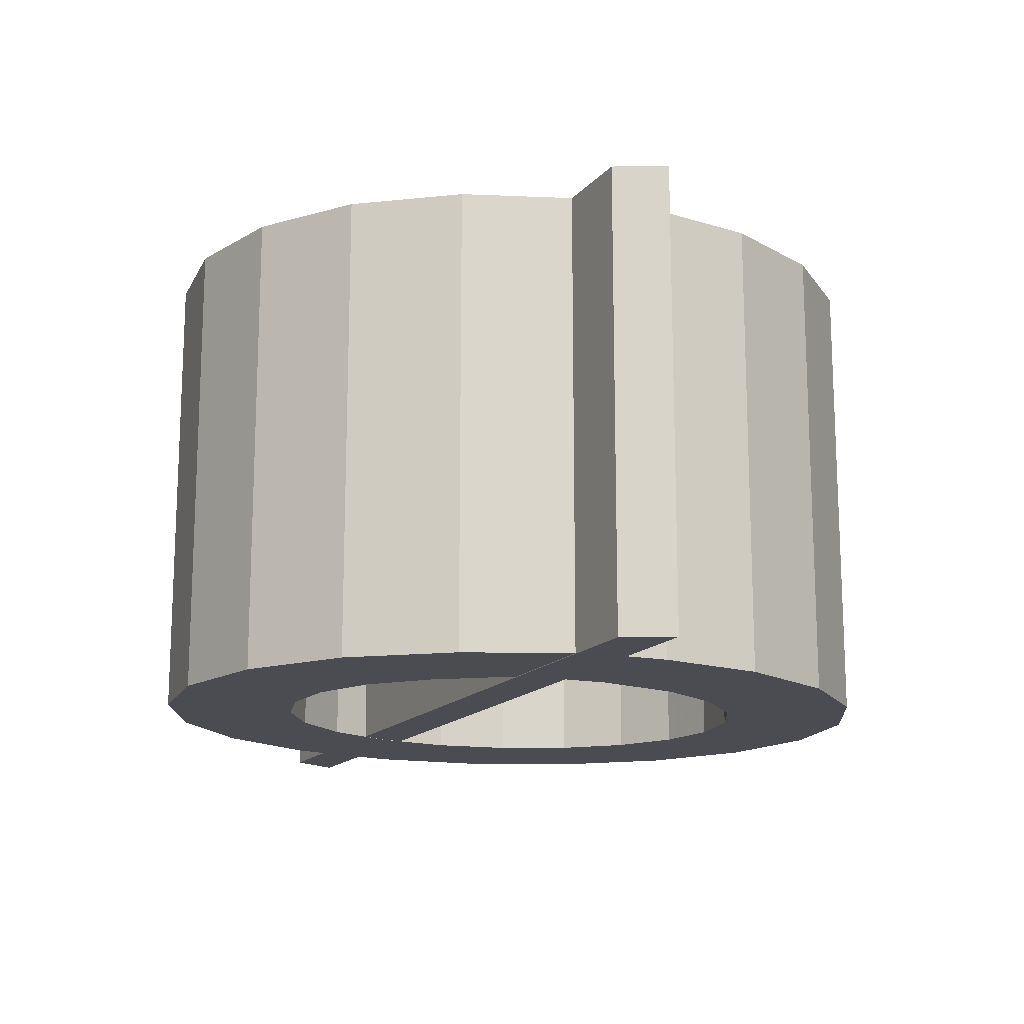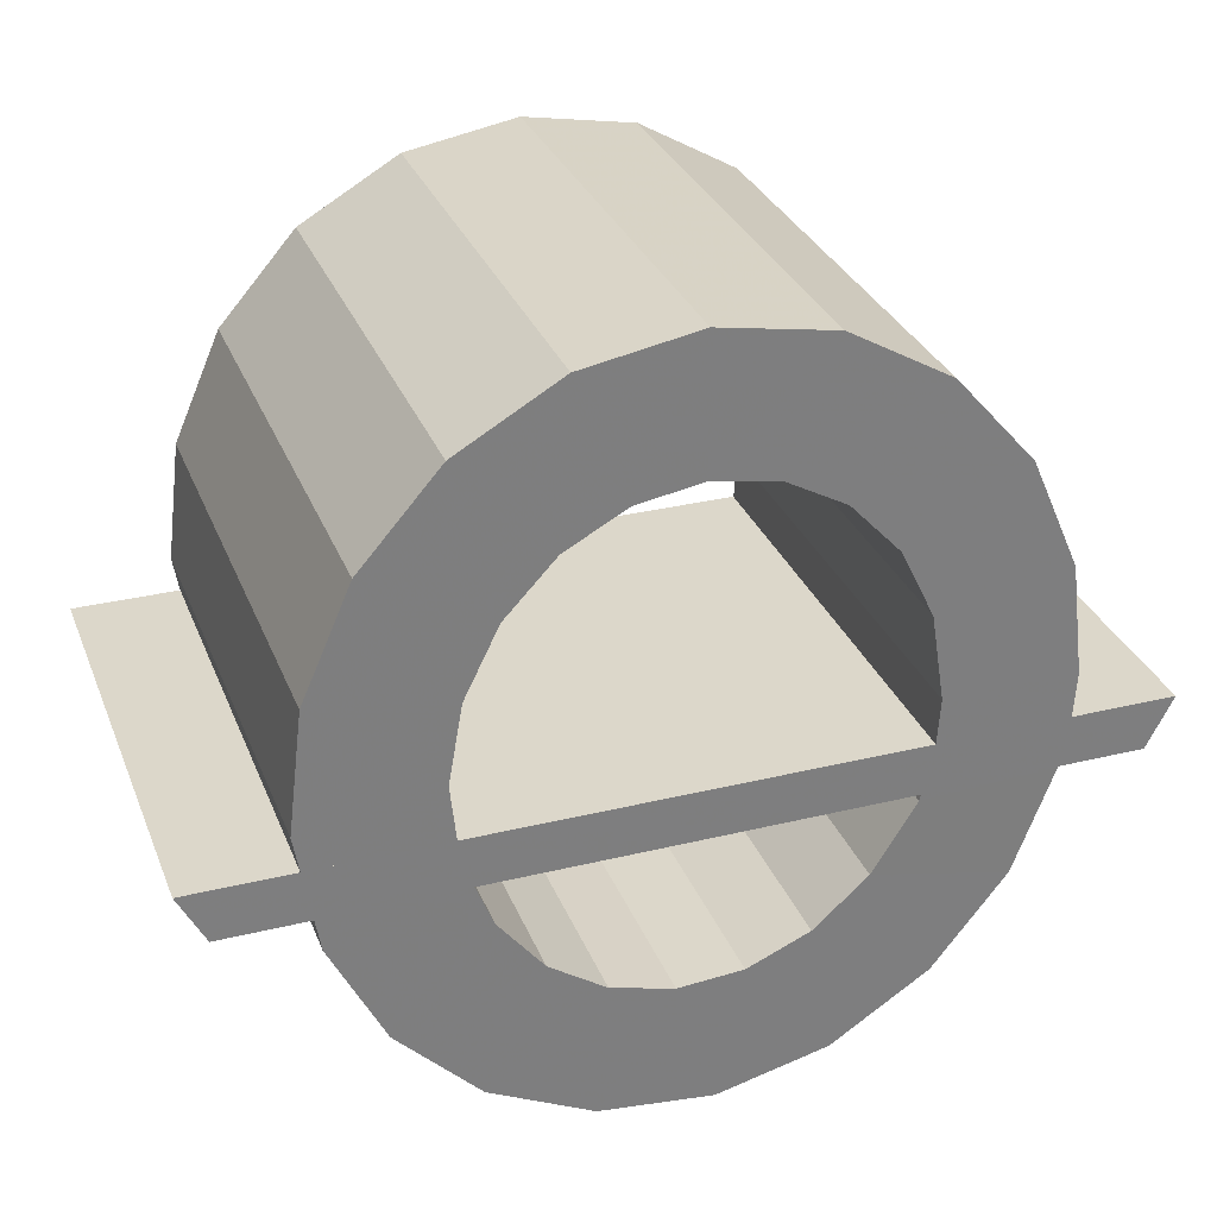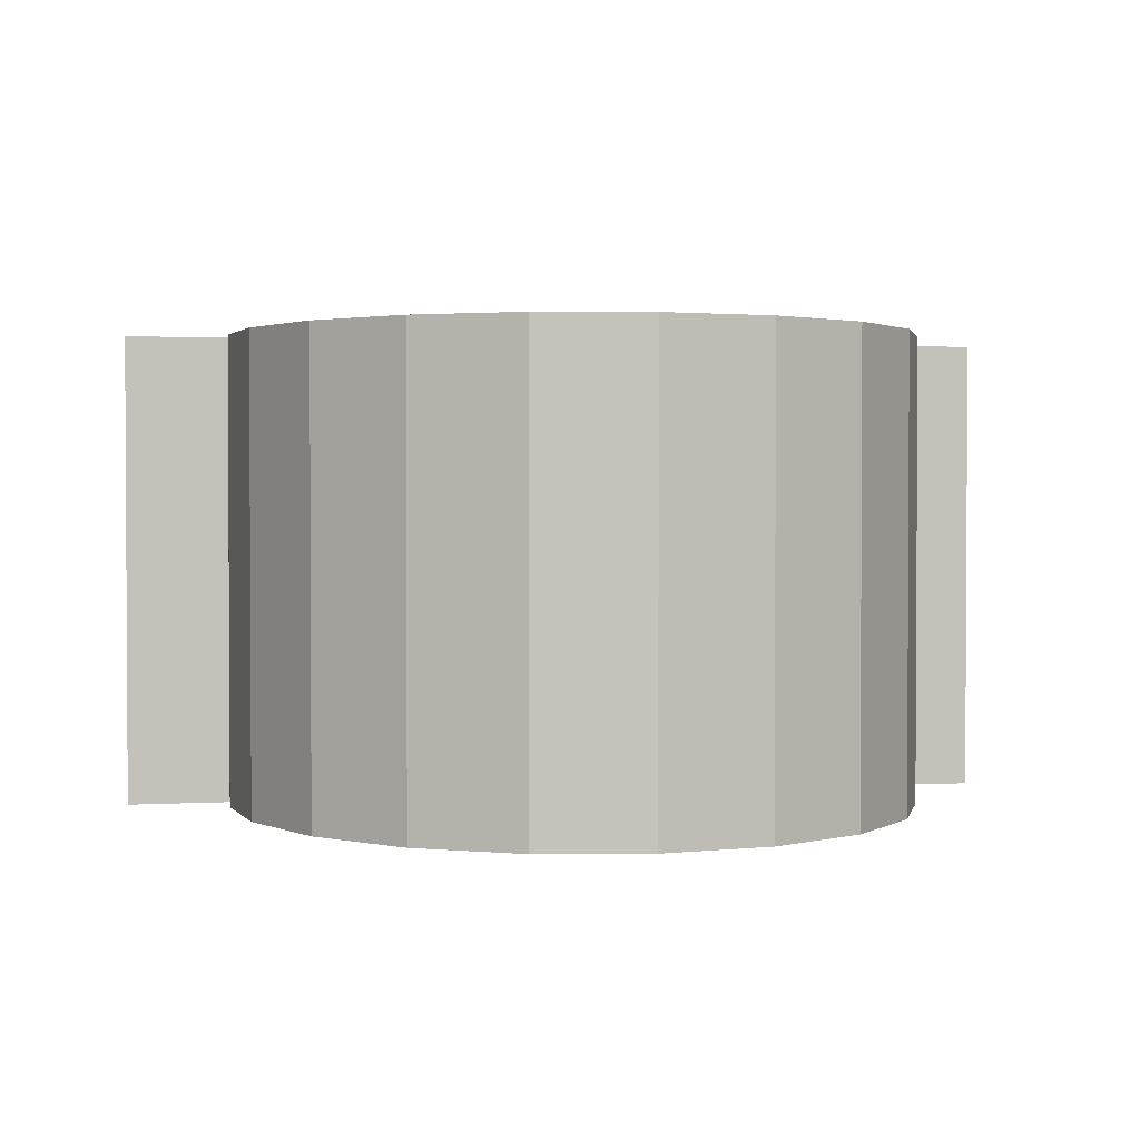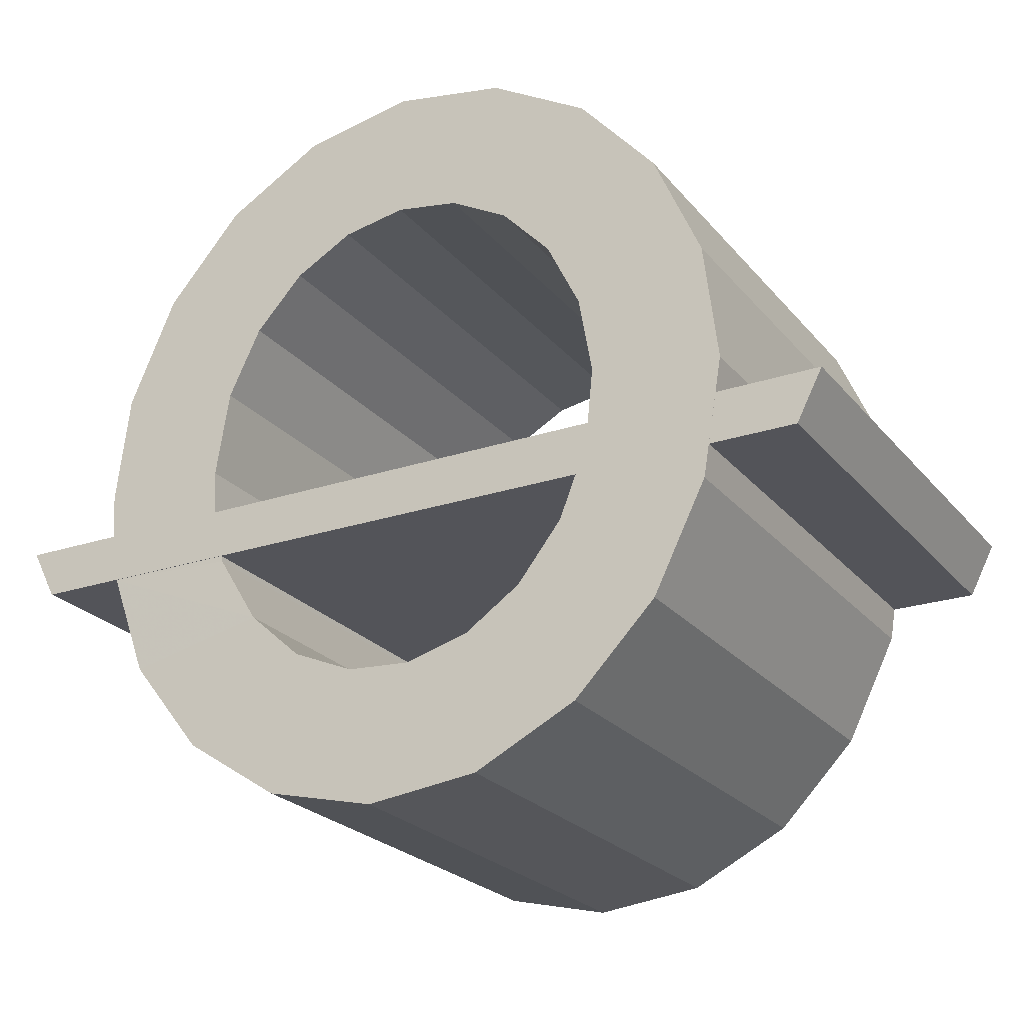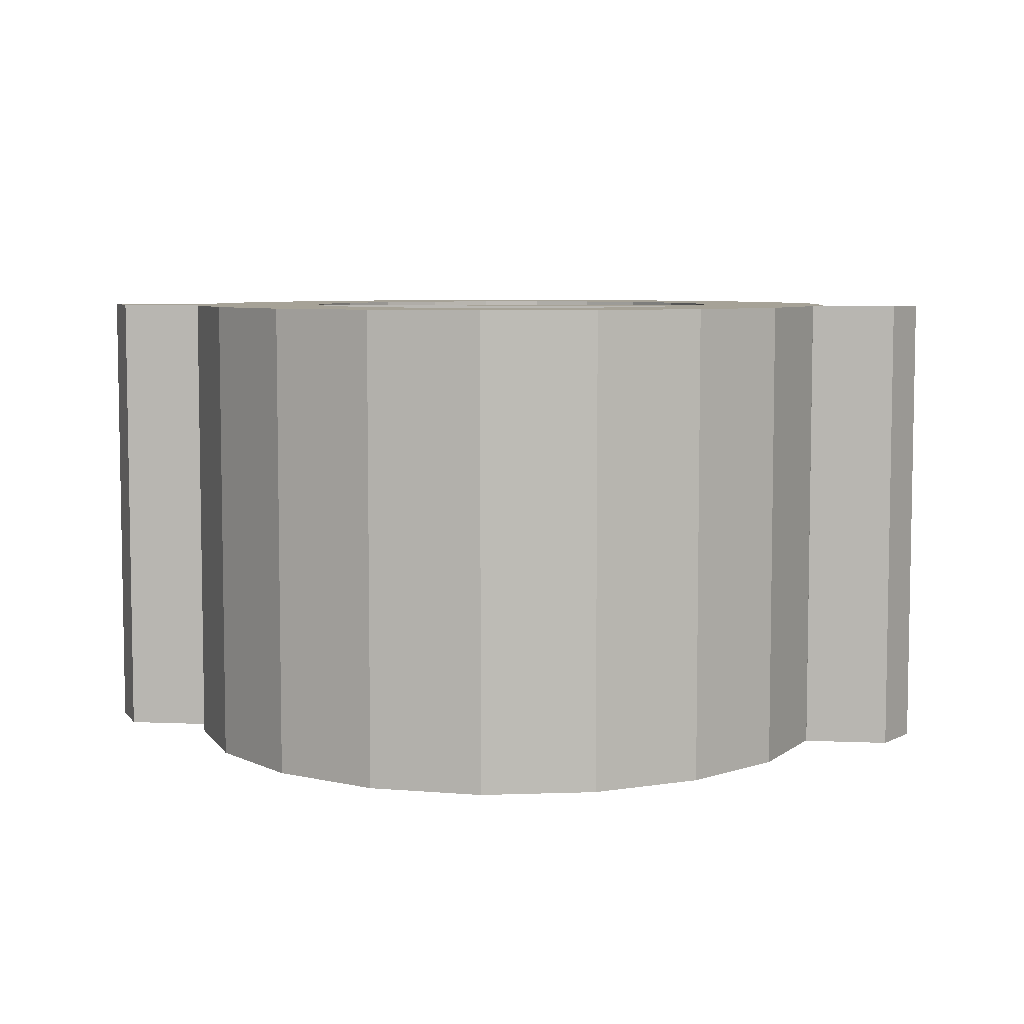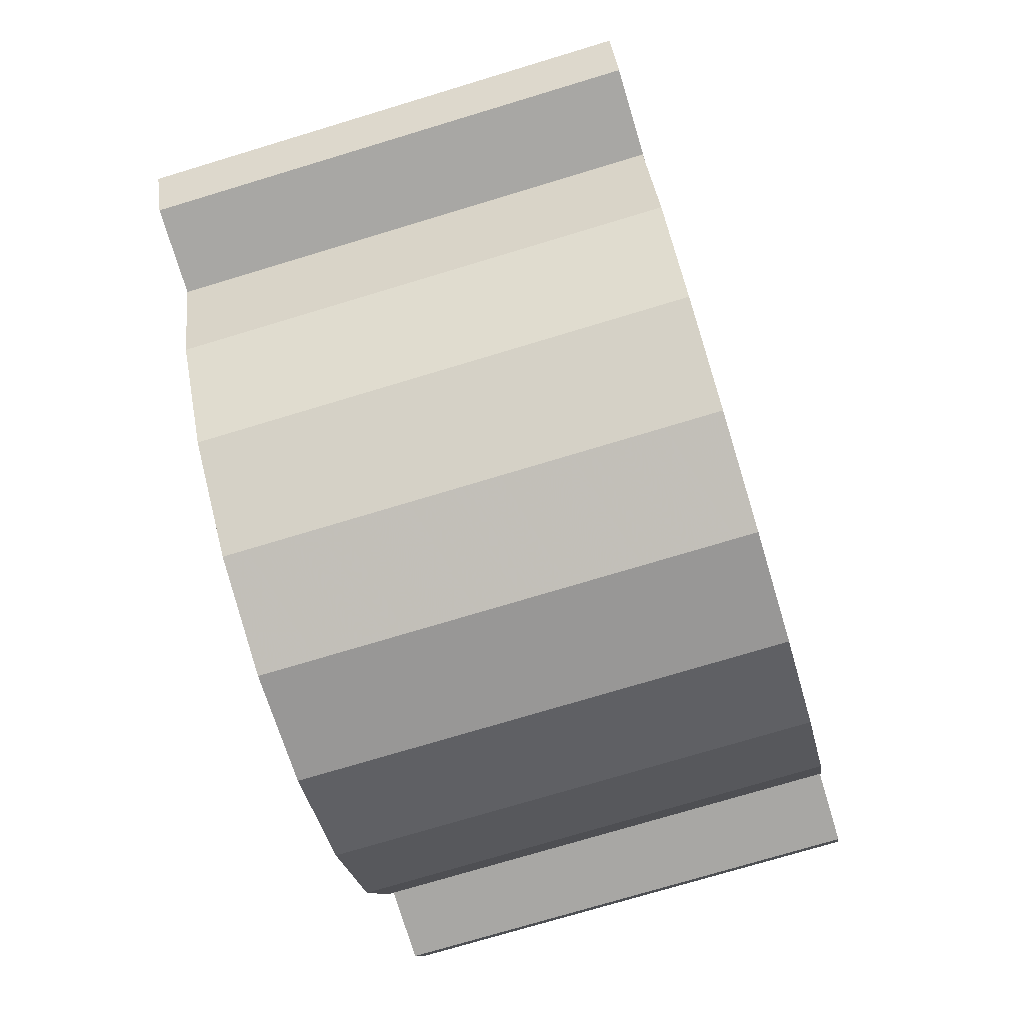
<metadata>
{"format":"obj","ext":"obj","renderer":"f3d","projection":"perspective","resolution":1024,"background":"white","views":[{"elev":-15.4,"azim":64.2,"up":"+Z"},{"elev":30.8,"azim":-19.3,"up":"+Y"},{"elev":1.9,"azim":168.5,"up":"+Z"},{"elev":-23.7,"azim":-150.8,"up":"+Y"},{"elev":6.4,"azim":7.4,"up":"+Z"},{"elev":-74.6,"azim":106.8,"up":"+Y"}]}
</metadata>
<code>
g
v 0.2254 -0.05572 -0.4994
v 0.3633 -0.05572 -0.4994
v 0.3633 -0.05572 7.483e-05
v 0.2254 -0.05572 7.483e-05
v 0.2288 -0.004 -0.4994
v 0.3663 -0.004 -0.4994
v 0.3663 -0.004 7.483e-05
v 0.2288 -0.004 7.483e-05
v 0.3545 -0.1049 -0.4994
v 0.3545 -0.1049 7.483e-05
v 0.2127 -0.111 7.483e-05
v 0.2127 -0.111 -0.4994
v 0.3516 0.1112 -0.4996
v 0.3516 0.1112 4.979e-05
v 0.214 0.08658 4.979e-05
v 0.214 0.08658 -0.4996
v 0.3014 0.2253 -0.4996
v 0.3014 0.2253 4.215e-05
v 0.1791 0.1581 4.215e-05
v 0.1791 0.1581 -0.4996
v 0.2202 0.3175 -0.4997
v 0.2202 0.3175 3.481e-05
v 0.1276 0.2132 3.481e-05
v 0.1276 0.2132 -0.4997
v 0.1153 0.3778 -0.4998
v 0.1153 0.3778 2.759e-05
v 0.06531 0.2475 2.759e-05
v 0.06531 0.2475 -0.4998
v -0.002804 0.3988 -0.4998
v -0.002804 0.3988 2.06e-05
v -0.001968 0.2592 2.06e-05
v -0.001968 0.2592 -0.4998
v -0.1208 0.3776 -0.4999
v -0.1208 0.3776 1.357e-05
v -0.06929 0.2478 1.357e-05
v -0.06929 0.2478 -0.4999
v -0.2256 0.317 -0.4999
v -0.2256 0.317 6.417e-06
v -0.1317 0.2138 6.417e-06
v -0.1317 0.2138 -0.4999
v -0.3066 0.2246 -0.5
v -0.3066 0.2246 -9.537e-07
v -0.1834 0.1588 -9.537e-07
v -0.1834 0.1588 -0.5
v -0.3566 0.1104 -0.5001
v -0.3566 0.1104 -8.576e-06
v -0.2186 0.08738 -8.576e-06
v -0.2186 0.08738 -0.5001
v -0.3717 -0.01454 -0.5001
v -0.3717 -0.01454 -1.633e-05
v -0.2328 0.006545 -1.633e-05
v -0.2328 0.006545 -0.5001
v -0.3507 -0.1386 -0.5002
v -0.3507 -0.1386 -2.408e-05
v -0.2245 -0.07515 -2.408e-05
v -0.2245 -0.07515 -0.5002
v -0.295 -0.2503 -0.5003
v -0.295 -0.2503 -3.169e-05
v -0.195 -0.1492 -3.169e-05
v -0.195 -0.1492 -0.5003
v -0.2092 -0.3382 -0.5003
v -0.2092 -0.3382 -3.908e-05
v -0.1481 -0.2086 -3.908e-05
v -0.1481 -0.2086 -0.5003
v -0.101 -0.3927 -0.5004
v -0.101 -0.3927 -4.623e-05
v -0.08914 -0.2487 -4.623e-05
v -0.08914 -0.2487 -0.5004
v 0.01829 -0.4068 -0.5004
v 0.01829 -0.4068 -5.326e-05
v -0.02306 -0.2672 -5.326e-05
v -0.02306 -0.2672 -0.5004
v 0.1351 -0.3787 -0.5005
v 0.1351 -0.3787 -6.026e-05
v 0.04546 -0.2627 -6.026e-05
v 0.04546 -0.2627 -0.5005
v 0.2366 -0.3123 -0.5006
v 0.2366 -0.3123 -6.742e-05
v 0.1111 -0.2344 -6.742e-05
v 0.1111 -0.2344 -0.5006
v 0.3129 -0.2157 -0.5006
v 0.3129 -0.2157 -7.484e-05
v 0.1675 -0.1837 -7.484e-05
v 0.1675 -0.1837 -0.5006
v -0.4475 -0.1045 -0.5
v 0.4446 -0.1045 -0.5
v 0.4446 -0.1045 0
v -0.4475 -0.1045 0
v -0.4749 -0.05155 -0.5
v 0.472 -0.05155 -0.5
v 0.472 -0.05155 0
v -0.4749 -0.05155 0
g
f 2 1 5 6
f 3 2 6 7
f 4 3 7 8
f 1 4 8 5
f 6 13 14 7
f 7 14 15 8
f 8 15 16 5
f 5 16 13 6
f 13 17 18 14
f 14 18 19 15
f 15 19 20 16
f 16 20 17 13
f 17 21 22 18
f 18 22 23 19
f 19 23 24 20
f 20 24 21 17
f 21 25 26 22
f 22 26 27 23
f 23 27 28 24
f 24 28 25 21
f 25 29 30 26
f 26 30 31 27
f 27 31 32 28
f 28 32 29 25
f 29 33 34 30
f 30 34 35 31
f 31 35 36 32
f 32 36 33 29
f 33 37 38 34
f 34 38 39 35
f 35 39 40 36
f 36 40 37 33
f 37 41 42 38
f 38 42 43 39
f 39 43 44 40
f 40 44 41 37
f 41 45 46 42
f 42 46 47 43
f 43 47 48 44
f 44 48 45 41
f 45 49 50 46
f 46 50 51 47
f 47 51 52 48
f 48 52 49 45
f 49 53 54 50
f 50 54 55 51
f 51 55 56 52
f 52 56 53 49
f 53 57 58 54
f 54 58 59 55
f 55 59 60 56
f 56 60 57 53
f 57 61 62 58
f 58 62 63 59
f 59 63 64 60
f 60 64 61 57
f 61 65 66 62
f 62 66 67 63
f 63 67 68 64
f 64 68 65 61
f 65 69 70 66
f 66 70 71 67
f 67 71 72 68
f 68 72 69 65
f 69 73 74 70
f 70 74 75 71
f 71 75 76 72
f 72 76 73 69
f 73 77 78 74
f 74 78 79 75
f 75 79 80 76
f 76 80 77 73
f 77 81 82 78
f 78 82 83 79
f 79 83 84 80
f 80 84 81 77
f 81 9 10 82
f 82 10 11 83
f 83 11 12 84
f 84 12 9 81
f 3 10 9 2
f 2 9 12 1
f 1 12 11 4
f 4 11 10 3
f 86 85 89 90
f 87 86 90 91
f 88 87 91 92
f 85 88 92 89
f 87 88 85 86
f 90 89 92 91

</code>
